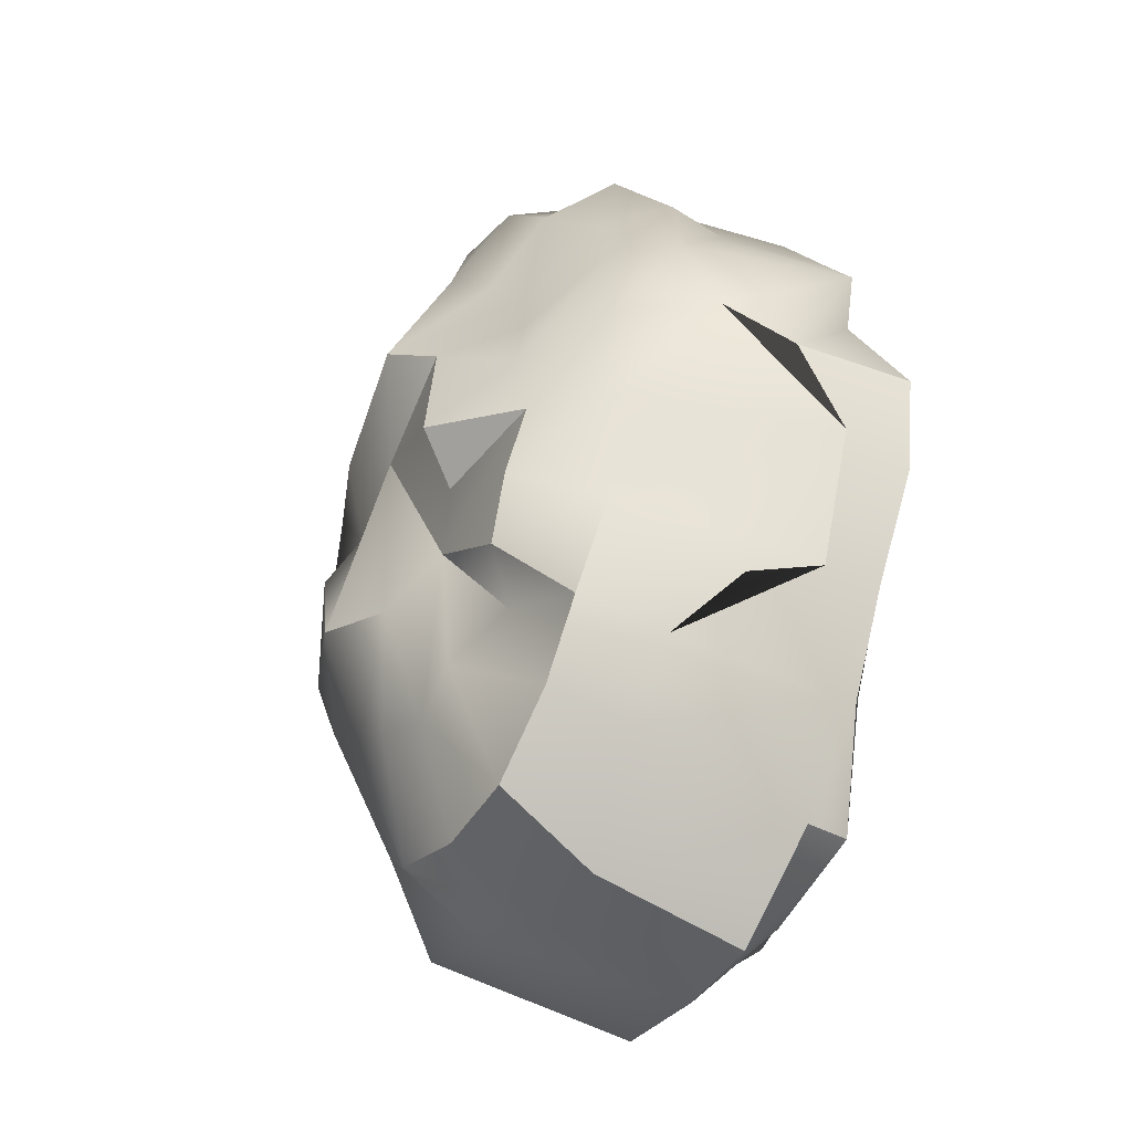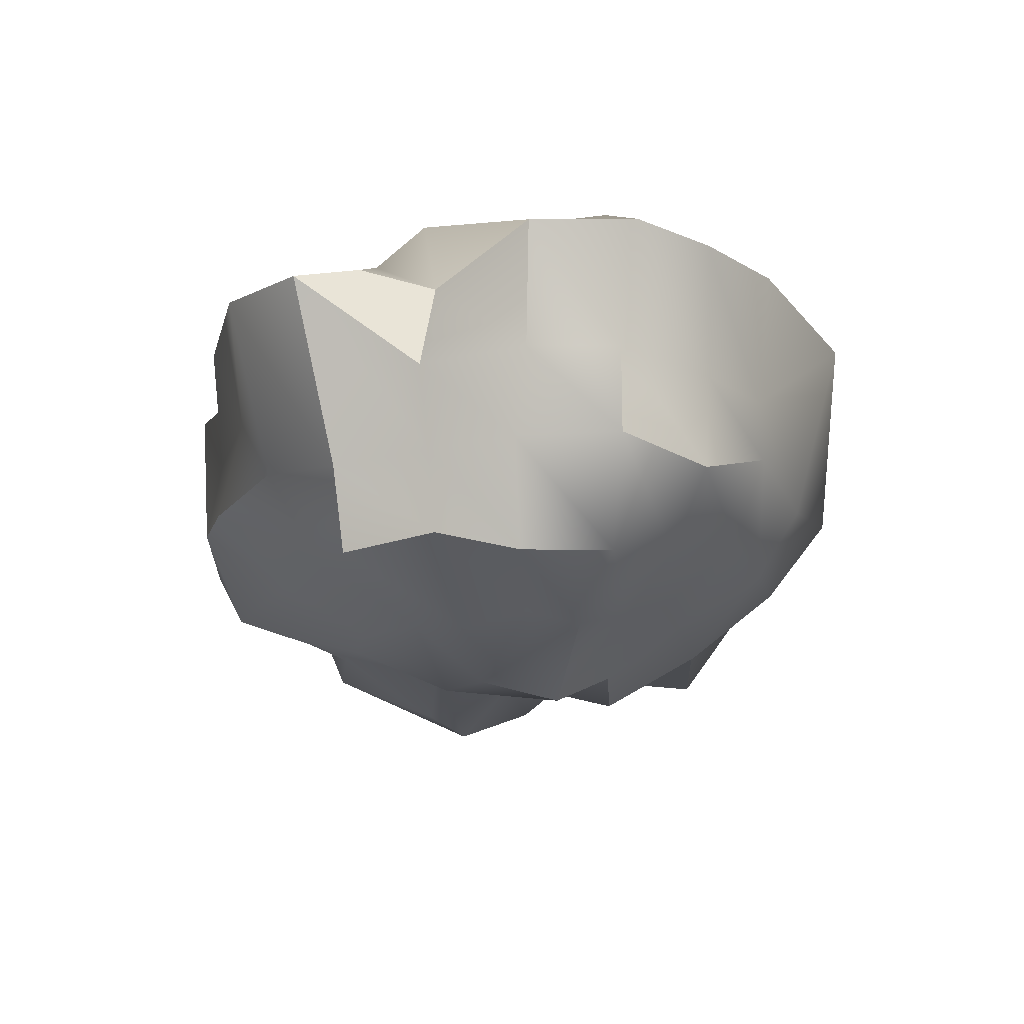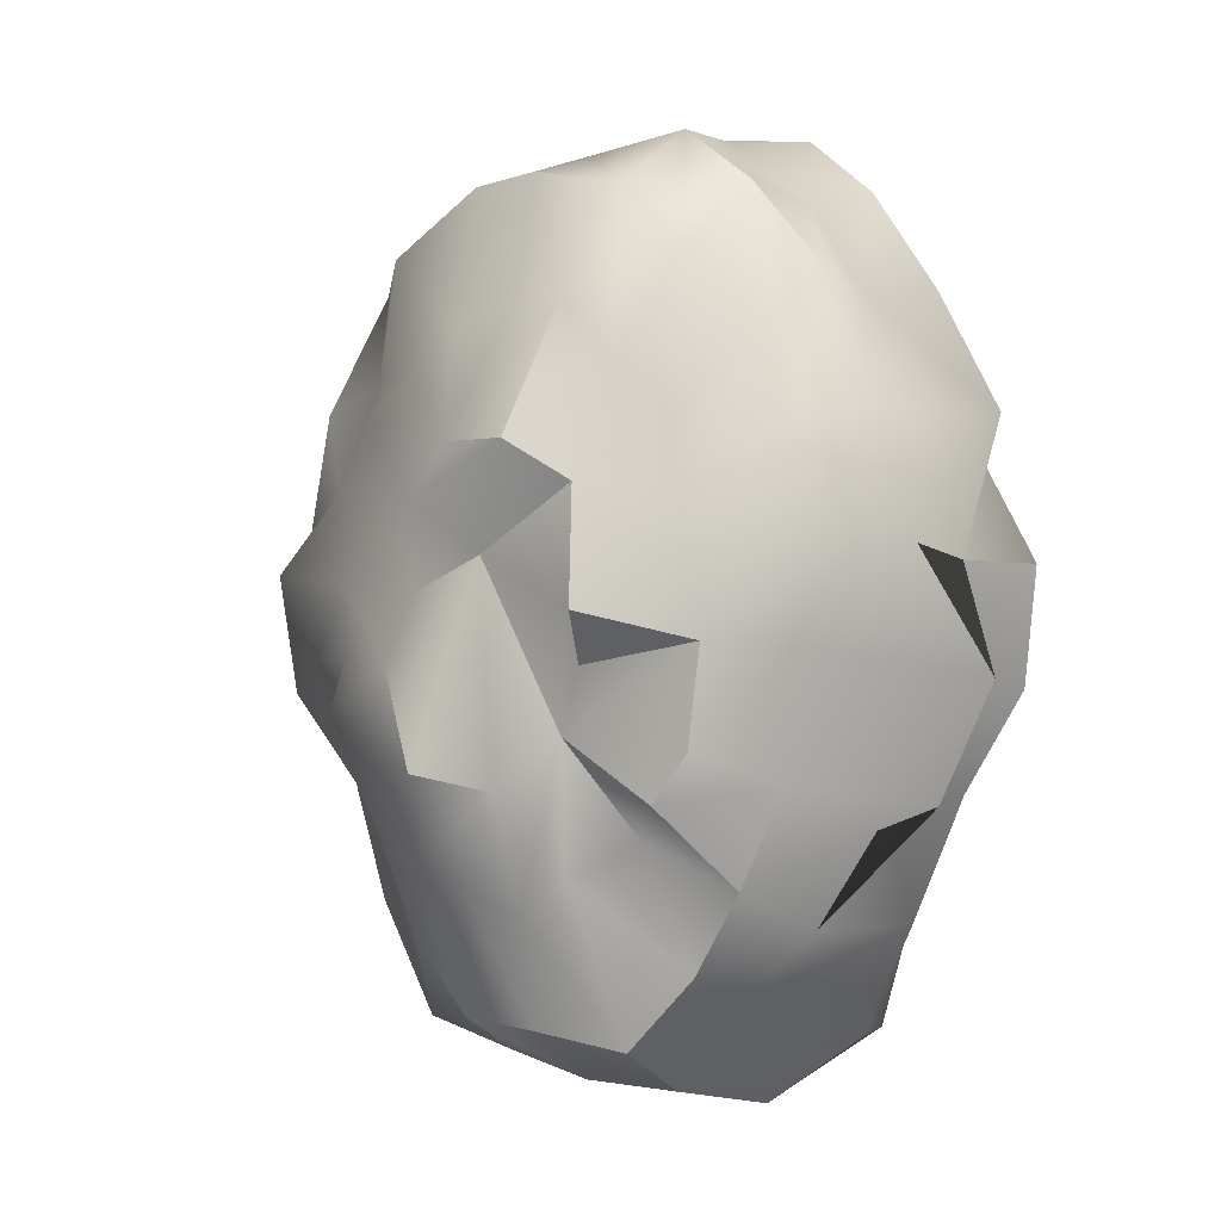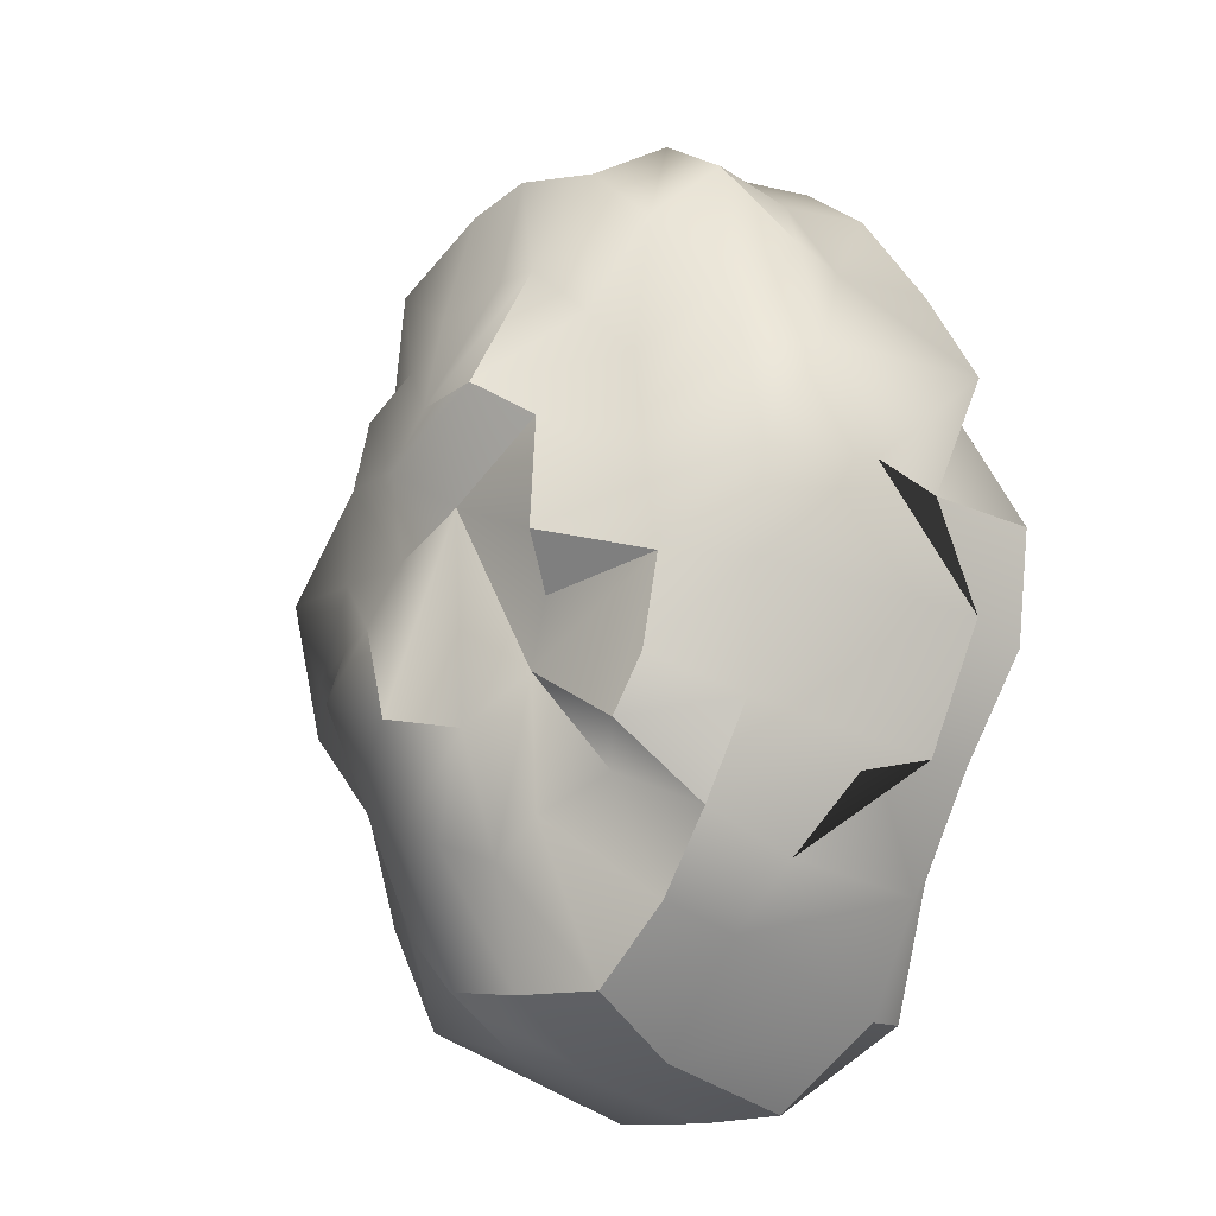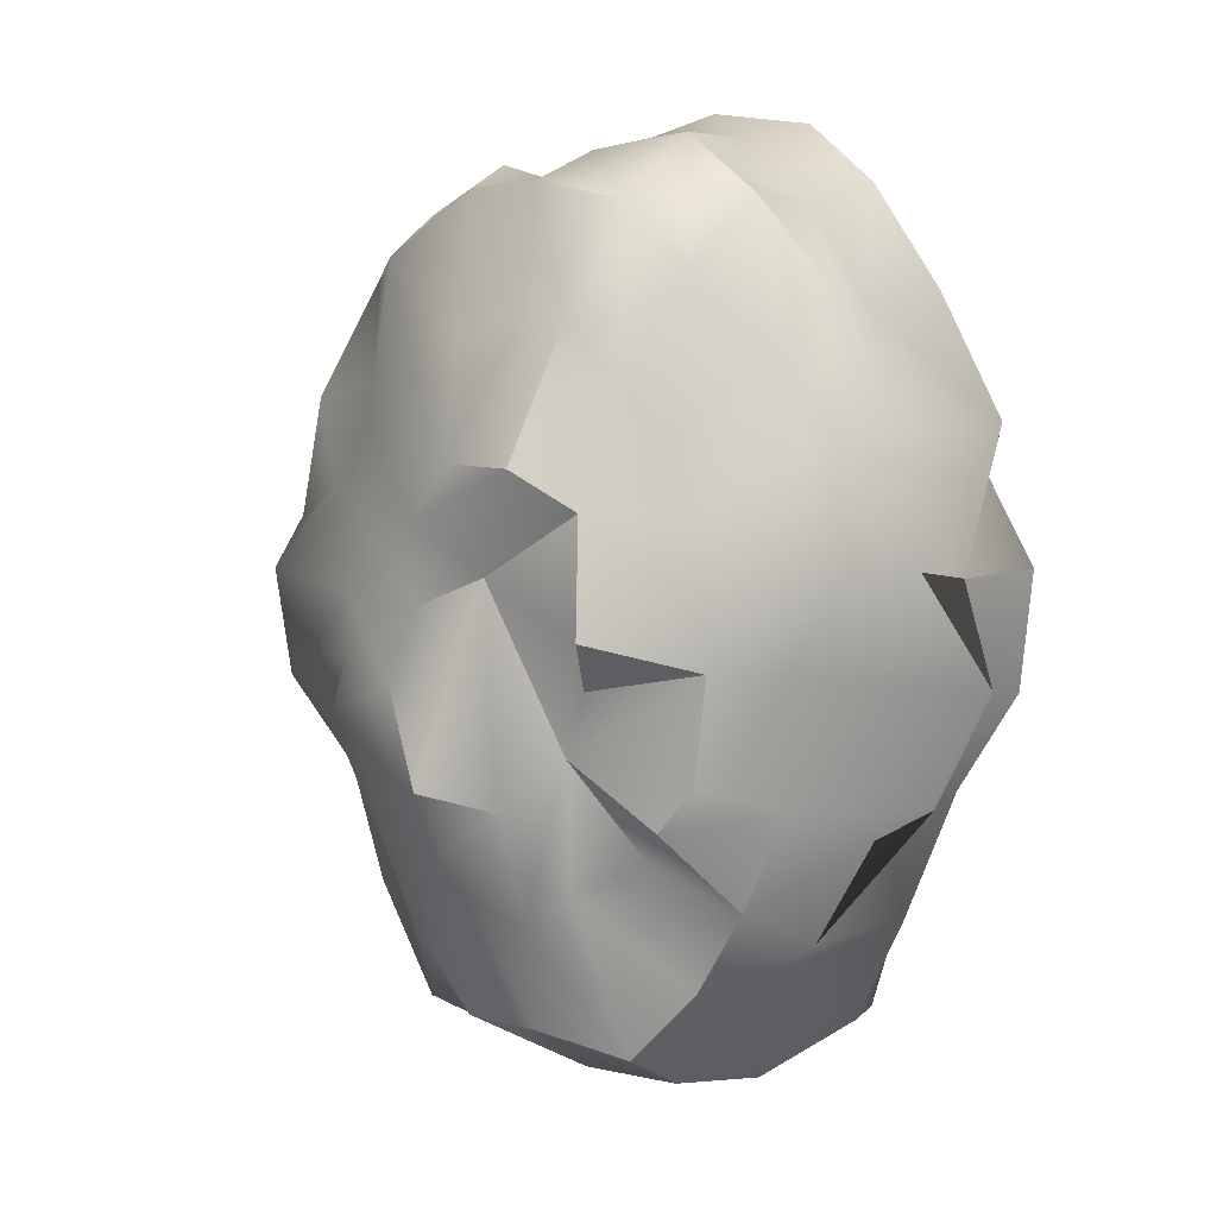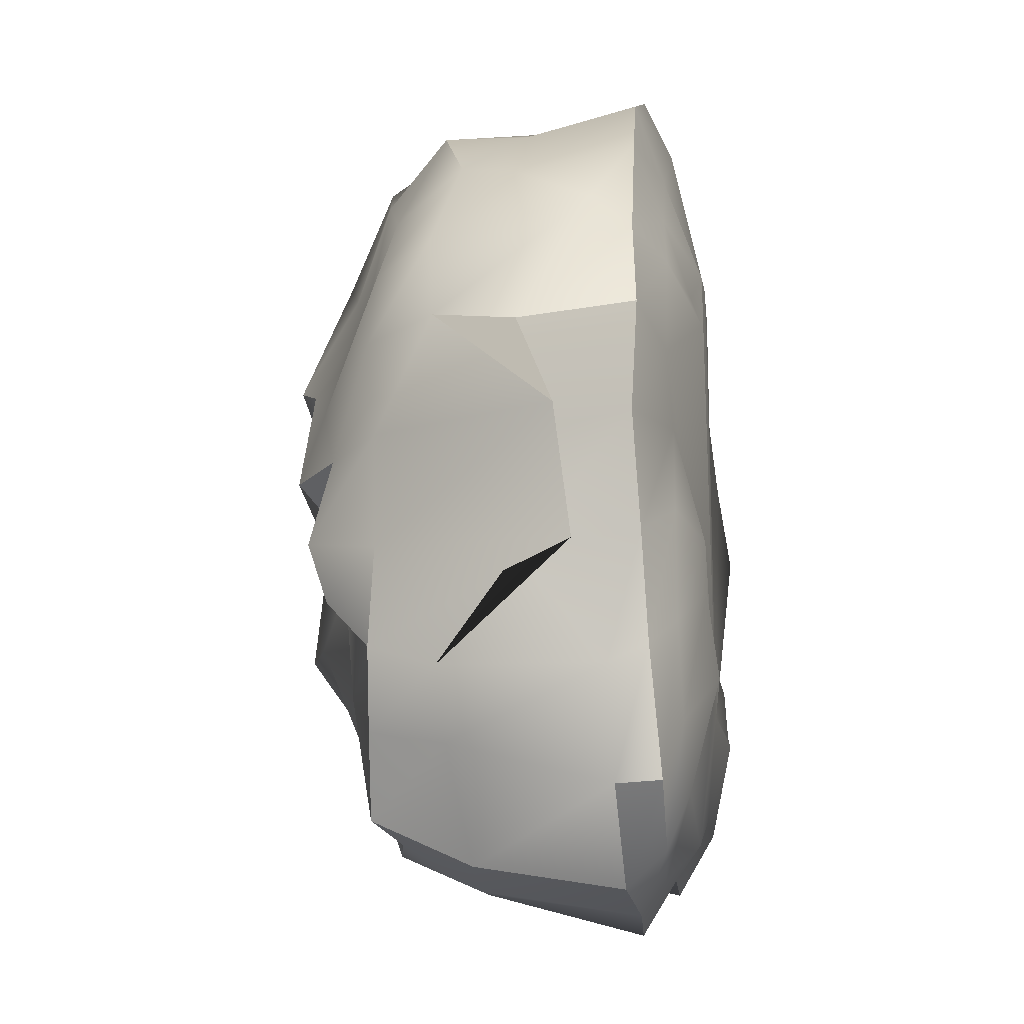
<metadata>
{"format":"obj","ext":"obj","renderer":"f3d","projection":"perspective","resolution":1024,"background":"white","views":[{"elev":-41.8,"azim":-121.0,"up":"+Z"},{"elev":76.5,"azim":179.2,"up":"+Z"},{"elev":-1.2,"azim":-146.4,"up":"+Z"},{"elev":-18.1,"azim":-138.7,"up":"+Z"},{"elev":6.2,"azim":-148.2,"up":"+Z"},{"elev":-26.7,"azim":-82.4,"up":"+Z"}]}
</metadata>
<code>
o Sphere
v 0.3012 0.6359 -0.6853
v 0.5335 0.2614 -1.136
v 0.5372 -0.3417 -1.161
v 0.3417 -0.5266 -0.7066
v 0.5883 0.6495 -0.2789
v 0.8302 0.2372 -0.4912
v 0.8867 -0.3404 -0.5645
v 0.5083 -0.4833 -0.3544
v 0.5495 0.6208 0.05964
v 0.9831 0.2597 0.2293
v 0.9735 -0.3422 0.2222
v 0.6568 -0.554 0.06134
v 0.4632 0.6358 0.5193
v 0.7155 0.2352 0.9111
v 0.7258 -0.3367 0.8568
v 0.441 -0.5095 0.4961
v 0.1611 0.6573 0.729
v 0.2492 0.2184 1.107
v 0.2237 -0.2312 1.159
v 0.18 -0.5254 0.7752
v 0.0244 0.7279 0.1335
v -0.1749 0.6576 0.7814
v -0.2844 0.2236 1.284
v -0.3387 -0.3649 1.34
v -0.1737 -0.5125 0.7626
v -0.445 0.5554 0.495
v -0.715 0.1982 0.8595
v -0.7506 -0.351 0.8764
v -0.4222 -0.4954 0.4991
v -0.5601 0.6441 0.08345
v -0.9802 0.239 0.1577
v -1.034 -0.3632 0.1225
v -0.5715 0.6759 -0.3665
v -0.8472 -0.1463 -0.527
v -0.8267 -0.3426 -0.5044
v -0.547 -0.5116 -0.4232
v -0.3385 0.5237 -0.6019
v -0.5163 0.2595 -1.001
v -0.561 -0.365 -1.157
v -0.3124 -0.5283 -0.7598
v -0.01986 0.6076 -0.8023
v 0.02601 0.2331 -1.277
v -0.002246 -0.3325 -1.275
v 0.02714 -0.5014 -0.7481
v 0.4361 0.4517 -0.917
v 0.5421 0.007124 -1.063
v 0.4463 -0.4606 -0.9969
v 0.6748 0.4393 -0.4101
v 0.9373 -0.23 -0.5782
v 0.7639 -0.4427 -0.4341
v 0.4629 -0.5171 -0.4998
v 0.7001 -0.3257 -0.8479
v 0.721 0.2401 -0.8241
v 0.4453 0.6521 -0.5452
v 0.8858 0.511 0.1009
v 0.952 -0.001246 0.1217
v 0.8628 -0.4414 0.2103
v 0.5891 -0.5193 -0.1352
v 0.926 -0.3521 -0.1862
v 1 0.3004 -0.2337
v 0.5662 0.6036 -0.1164
v 0.6039 0.4166 0.6262
v 0.8226 -0.2529 1.007
v 0.6061 -0.4149 0.6731
v 0.5618 -0.5247 0.3038
v 0.894 -0.3546 0.5658
v 0.9014 0.2748 0.5731
v 0.5024 0.6527 0.3228
v 0.2319 0.4649 1.143
v 0.2689 -0.007248 1.179
v 0.2578 -0.4542 1.061
v 0.3 -0.5168 0.707
v 0.4487 -0.3474 1.008
v 0.515 0.2568 1.082
v 0.3056 0.6313 0.6281
v -0.1135 0.8268 0.4215
v -0.2608 0.51 1.096
v -0.2863 -0.01828 1.285
v -0.2585 -0.4446 1.166
v -0.0208 -0.5278 0.7865
v -0.03834 -0.3532 1.379
v 0.009813 0.2217 1.247
v -0.02305 0.6238 0.8003
v -0.6408 0.417 0.7158
v -0.712 0.01736 0.8301
v -0.5178 -0.4238 0.7354
v -0.3192 -0.5295 0.6387
v -0.5473 -0.3458 1.173
v -0.5245 0.2835 1.117
v -0.3214 0.6052 0.6372
v -0.7999 0.4672 0.1803
v -0.9878 -0.00766 0.1225
v -0.7436 -0.4296 0.1228
v -0.5247 -0.5299 0.3323
v -0.8169 -0.3425 0.529
v -0.8544 0.2733 0.5049
v -0.4988 0.5889 0.3081
v -0.714 0.4442 -0.4562
v -0.7835 0.019 -0.5355
v -0.7098 -0.4355 -0.39
v -1.008 -0.3389 -0.2157
v -1.026 -0.1173 -0.1857
v -0.5682 0.6113 -0.08993
v -0.4778 0.4918 -0.9434
v -0.5754 -0.2316 -1.166
v -0.4809 -0.4265 -0.9511
v -0.4377 -0.5055 -0.5325
v -0.6782 -0.3453 -0.79
v -0.701 0.2607 -0.8326
v -0.4431 0.6407 -0.5034
v 0.02991 0.4782 -1.118
v 0.01663 -0.2542 -1.375
v -0.0592 -0.4406 -1.189
v -0.1589 -0.504 -0.7418
v -0.2543 -0.3529 -1.264
v -0.2522 0.2153 -1.287
v -0.1624 0.6096 -0.7029
v -0.02321 0.7401 -0.4764
v 0.1873 0.8174 -0.4307
v 0.1725 -0.5372 -0.7944
v 0.2696 -0.3466 -1.193
v 0.2637 0.2395 -1.217
v 0.1645 0.6317 -0.7297
v 0.2872 0.7884 -0.1563
v 0.2647 0.69 0.04251
v 0.2255 0.7689 0.2753
v 0.1135 0.7671 0.4259
v -0.2736 0.7443 0.311
v -0.29 0.782 -0.01277
v -0.2399 0.6648 -0.1514
v -0.1711 0.6435 -0.3333
v -0.2889 0.5153 -1.147
v -0.2987 -0.429 -1.109
v -0.2683 -0.2321 -1.379
v -0.6026 0.4789 -0.722
v -0.591 -0.4247 -0.6875
v -0.7231 -0.2299 -0.8599
v -0.7503 0.448 -0.104
v -0.719 -0.4394 -0.1342
v -0.8917 0.03222 -0.2252
v -0.7355 0.458 0.4601
v -0.7204 -0.4382 0.4519
v -0.9924 -0.2304 0.5238
v -0.4363 0.4809 0.9233
v -0.3871 -0.4235 0.9742
v -0.5427 0.01286 1.089
v -0.003845 0.5191 1.154
v -0.02245 -0.4507 1.083
v -0.02721 -0.01986 1.292
v 0.4955 0.48 0.9661
v 0.4119 -0.433 0.7875
v 0.6148 -0.2449 1.25
v 0.7214 0.4469 0.3322
v 0.7161 -0.4311 0.4296
v 0.8358 -0.01296 0.5563
v 0.7839 0.4971 -0.1548
v 0.8066 -0.4376 -0.08759
v 1.062 -0.2413 -0.2297
v 0.5631 0.4305 -0.6824
v 0.6179 -0.471 -0.8122
v 0.6945 0.009979 -0.8378
v 0.2254 0.5154 -1.092
v 0.1754 -0.458 -1.033
v 0.2952 -0.2386 -1.356
f 164 122 2 46
f 163 121 3 47
f 162 123 1 45
f 161 53 6 49
f 160 52 7 50
f 159 54 5 48
f 158 60 10 56
f 157 59 11 57
f 156 61 9 55
f 155 67 14 63
f 9 125 68
f 154 66 15 64
f 153 68 13 62
f 152 74 18 70
f 151 73 19 71
f 150 75 17 69
f 149 82 23 78
f 148 81 24 79
f 147 83 22 77
f 146 89 27 85
f 145 88 28 86
f 144 90 26 84
f 143 96 31 92
f 142 95 32 93
f 141 97 30 91
f 140 102 34 99
f 30 129 103
f 139 101 35 100
f 138 103 33 98
f 137 109 38 105
f 136 108 39 106
f 135 110 37 104
f 134 116 42 112
f 103 130 131 110 33
f 133 115 43 113
f 132 117 41 111
f 116 132 111 42
f 38 104 132 116
f 104 37 117 132
f 114 133 113 44
f 40 106 133 114
f 106 39 115 133
f 131 118 41 117 37
f 119 21 125 124
f 115 134 112 43
f 39 105 134 115
f 105 38 116 134
f 109 135 104 38
f 34 98 135 109
f 98 33 110 135
f 107 136 106 40
f 36 100 136 107
f 100 35 108 136
f 110 131 37
f 108 137 105 39
f 35 99 137 108
f 99 34 109 137
f 102 138 98 34
f 31 91 138 102
f 91 30 103 138
f 36 139 100
f 93 32 101 139
f 103 129 130
f 101 140 99 35
f 32 92 140 101
f 92 31 102 140
f 96 141 91 31
f 27 84 141 96
f 84 26 97 141
f 94 142 93
f 29 86 142 94
f 86 28 95 142
f 128 129 30 97 26
f 128 21 129
f 95 143 92 32
f 28 85 143 95
f 85 27 96 143
f 89 144 84 27
f 23 77 144 89
f 77 22 90 144
f 87 145 86 29
f 25 79 145 87
f 79 24 88 145
f 76 128 26 90 22
f 76 21 128
f 88 146 85 28
f 24 78 146 88
f 78 23 89 146
f 82 147 77 23
f 18 69 147 82
f 69 17 83 147
f 80 148 79 25
f 20 71 148 80
f 71 19 81 148
f 127 76 22 83 17
f 129 21 131 130
f 81 149 78 24
f 19 70 149 81
f 70 18 82 149
f 74 150 69 18
f 14 62 150 74
f 62 13 75 150
f 72 151 71 20
f 16 64 151 72
f 64 15 73 151
f 75 127 17
f 126 127 75 13 68 125
f 73 152 70 19
f 15 63 152 73
f 63 14 74 152
f 67 153 62 14
f 10 55 153 67
f 55 9 68 153
f 65 154 64 16
f 12 57 154 65
f 57 11 66 154
f 125 21 126
f 66 155 63 15
f 11 56 155 66
f 56 10 67 155
f 60 156 55 10
f 6 48 156 60
f 48 5 61 156
f 58 157 57 12
f 8 50 157 58
f 50 7 59 157
f 124 125 9 61 5
f 126 21 76 127
f 59 158 56 11
f 53 159 48 6
f 2 45 159 53
f 45 1 54 159
f 51 160 50 8
f 4 47 160 51
f 47 3 52 160
f 119 124 5 54 1
f 52 161 49 7
f 3 46 161 52
f 46 2 53 161
f 122 162 45 2
f 42 111 162 122
f 111 41 123 162
f 120 163 47 4
f 44 113 163 120
f 113 43 121 163
f 118 119 1 123 41
f 121 164 46 3
f 43 112 164 121
f 112 42 122 164
f 21 119 118 131
f 49 6 60 158 59 7
f 44 120 4 51 8 58 12 65 16 72 20 80 25 87 29 94 93 139 36 107 40 114

</code>
